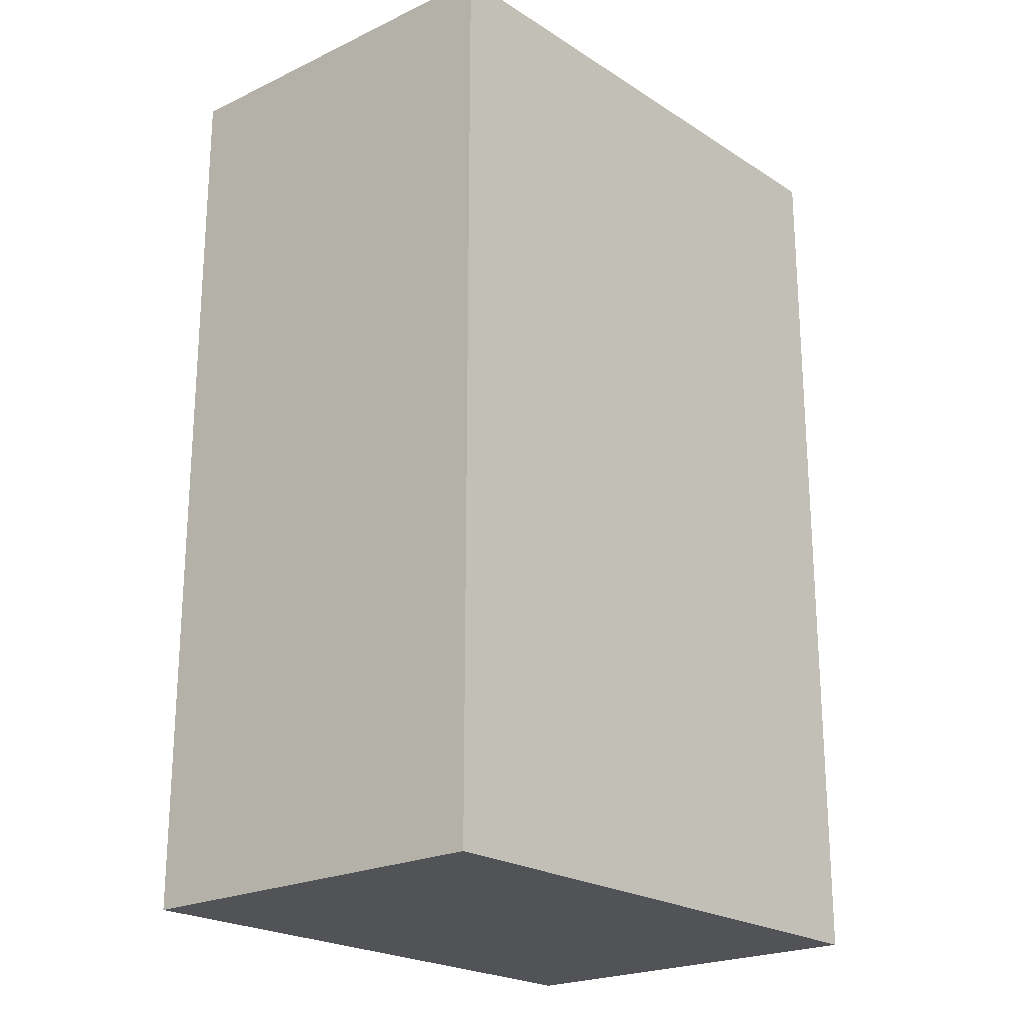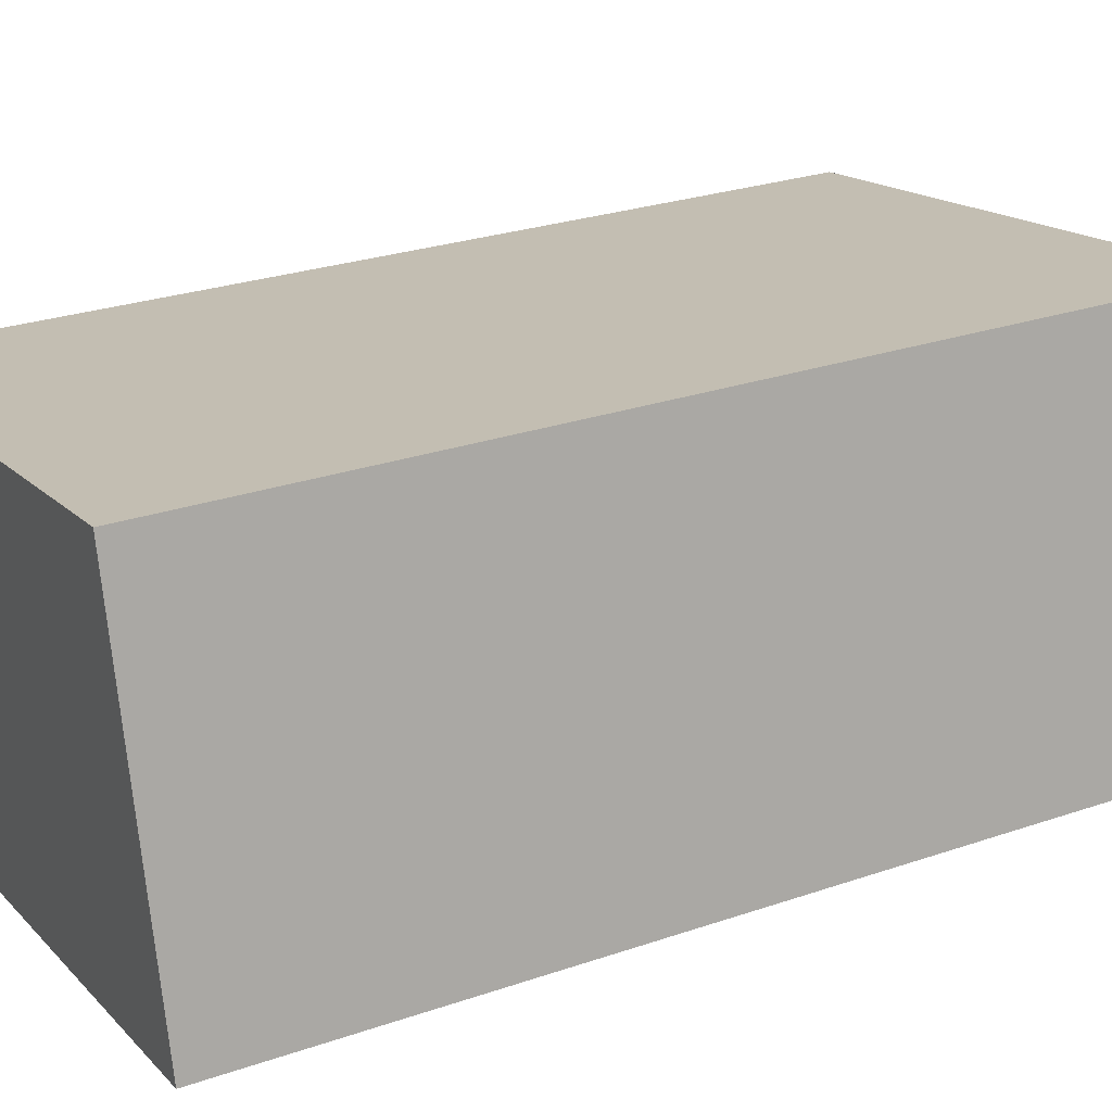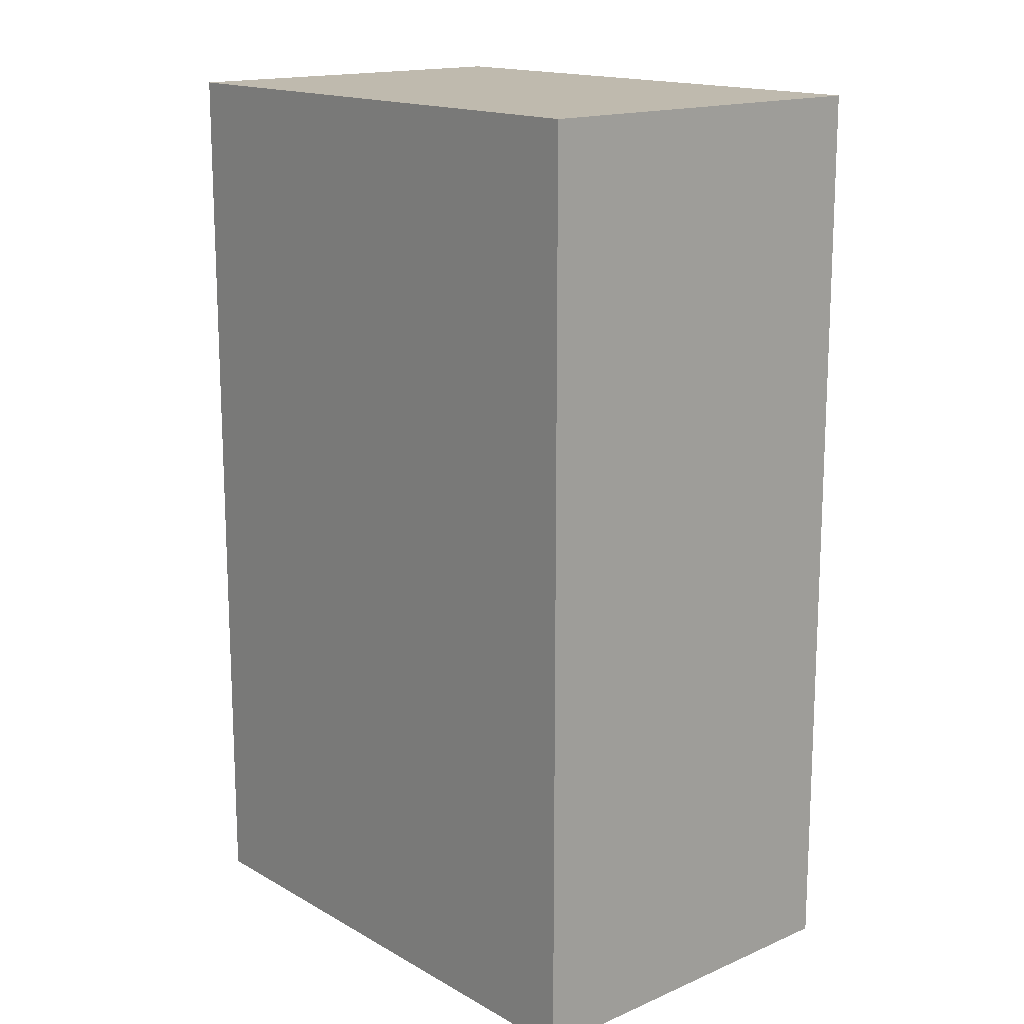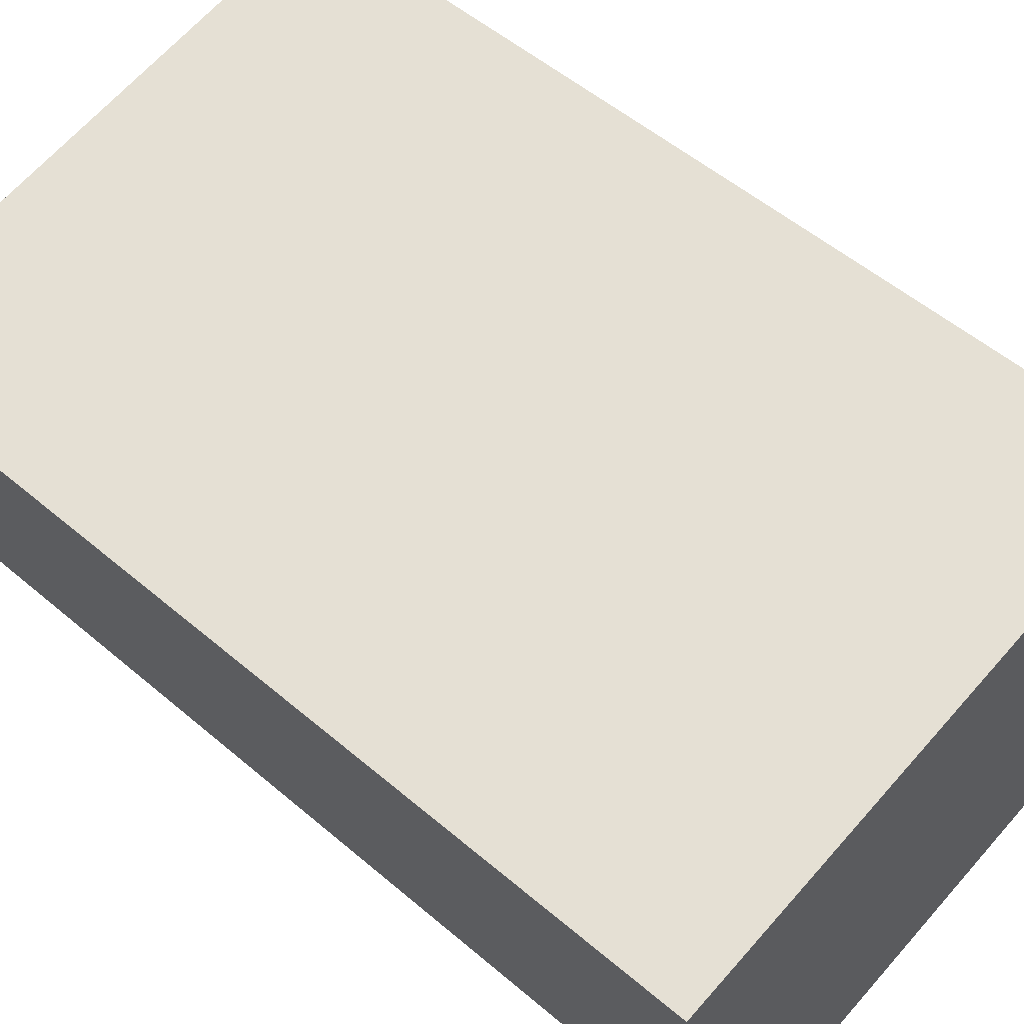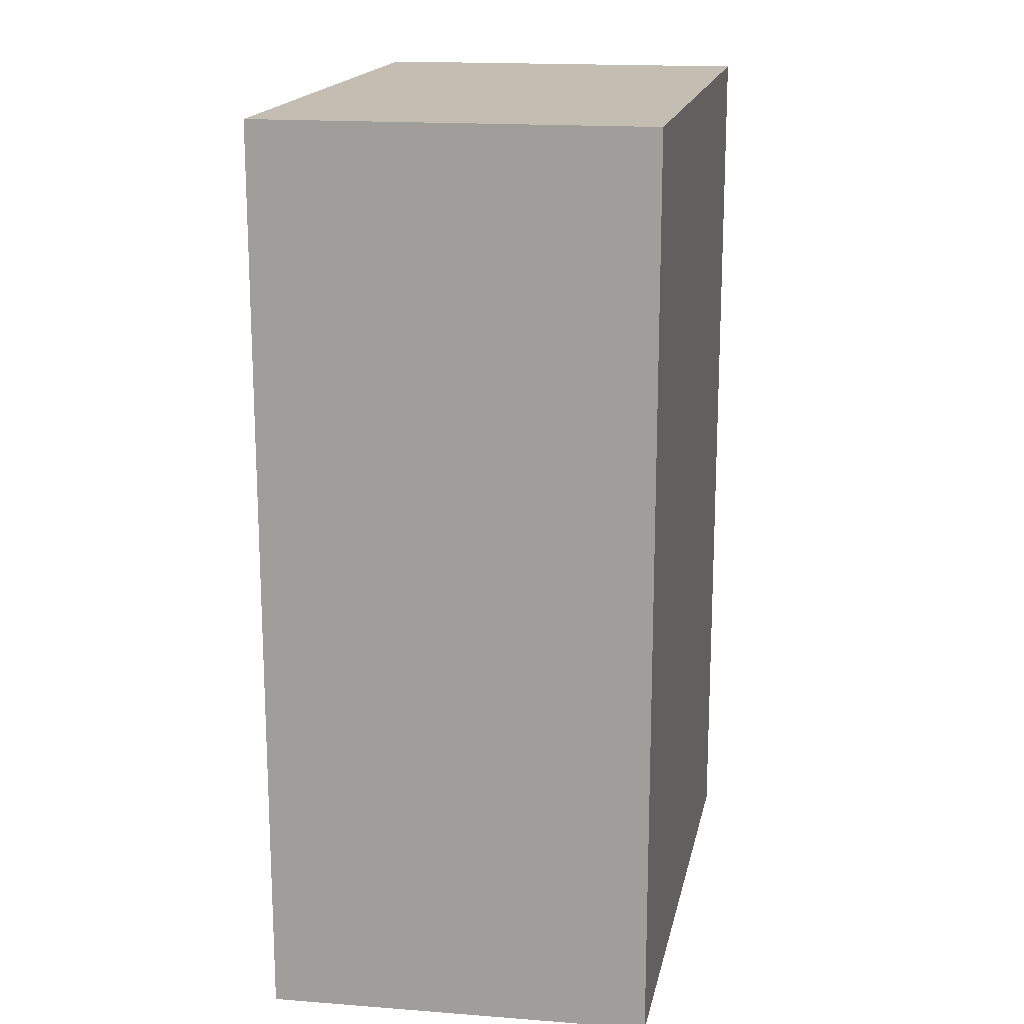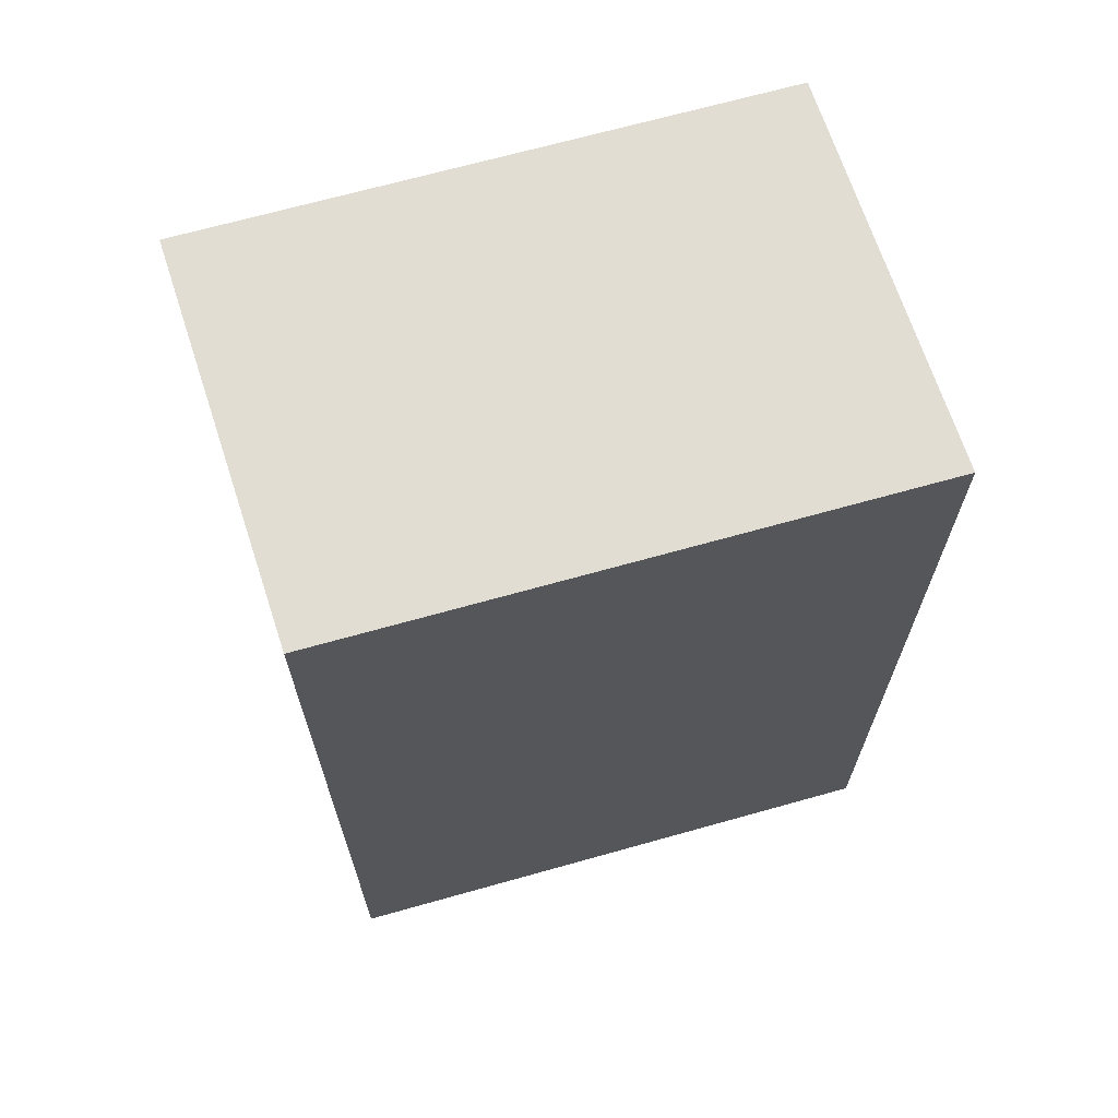
<metadata>
{"format":"obj","ext":"obj","renderer":"f3d","projection":"perspective","resolution":1024,"background":"white","views":[{"elev":-22.3,"azim":-38.3,"up":"+Y"},{"elev":26.9,"azim":-118.1,"up":"+Z"},{"elev":15.5,"azim":-120.4,"up":"+Y"},{"elev":53.7,"azim":132.2,"up":"+Z"},{"elev":17.2,"azim":-69.1,"up":"+Y"},{"elev":68.3,"azim":173.9,"up":"+Y"}]}
</metadata>
<code>
v  1.042 11.79 4.89
v  0 0 0
v  1.042 -2.994e-16 4.89
v  0.5212 11.79 2.445
v  0.0002517 11.79 -0.0003729
v  7.274 7.543e-17 -1.232
v  7.274 11.79 -1.232
v  8.316 -2.24e-16 3.658
v  7.795 11.79 1.213
v  8.316 11.79 3.658
g defaultobject
f 1 2 3
f 2 1 4
f 2 4 5
f 5 6 2
f 6 5 7
f 7 8 6
f 8 7 9
f 8 9 10
f 8 1 3
f 1 8 10
f 7 4 9
f 4 7 5
f 9 1 10
f 1 9 4
f 6 3 2
f 3 6 8

</code>
